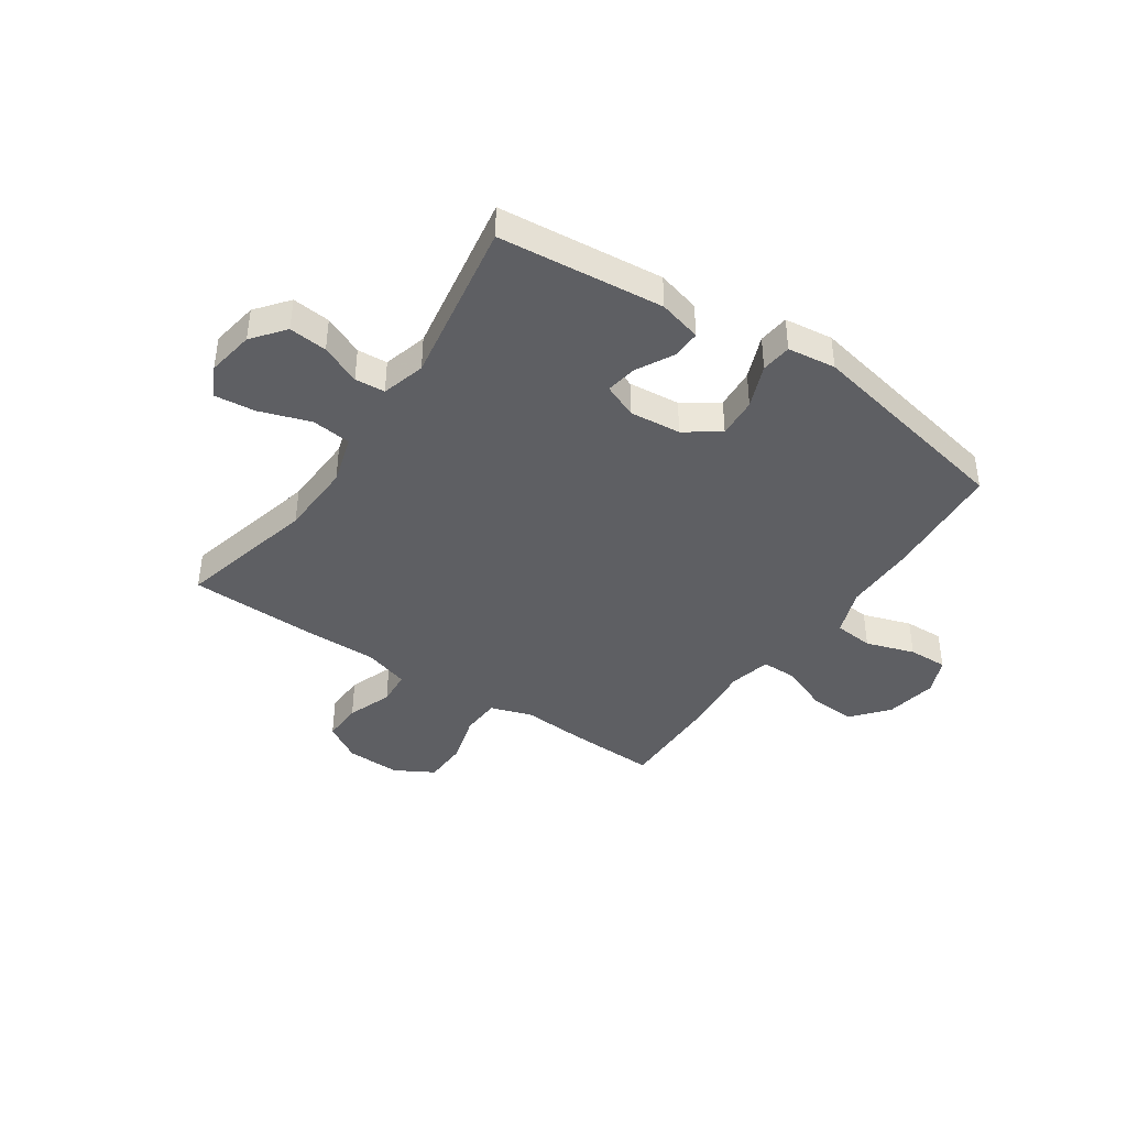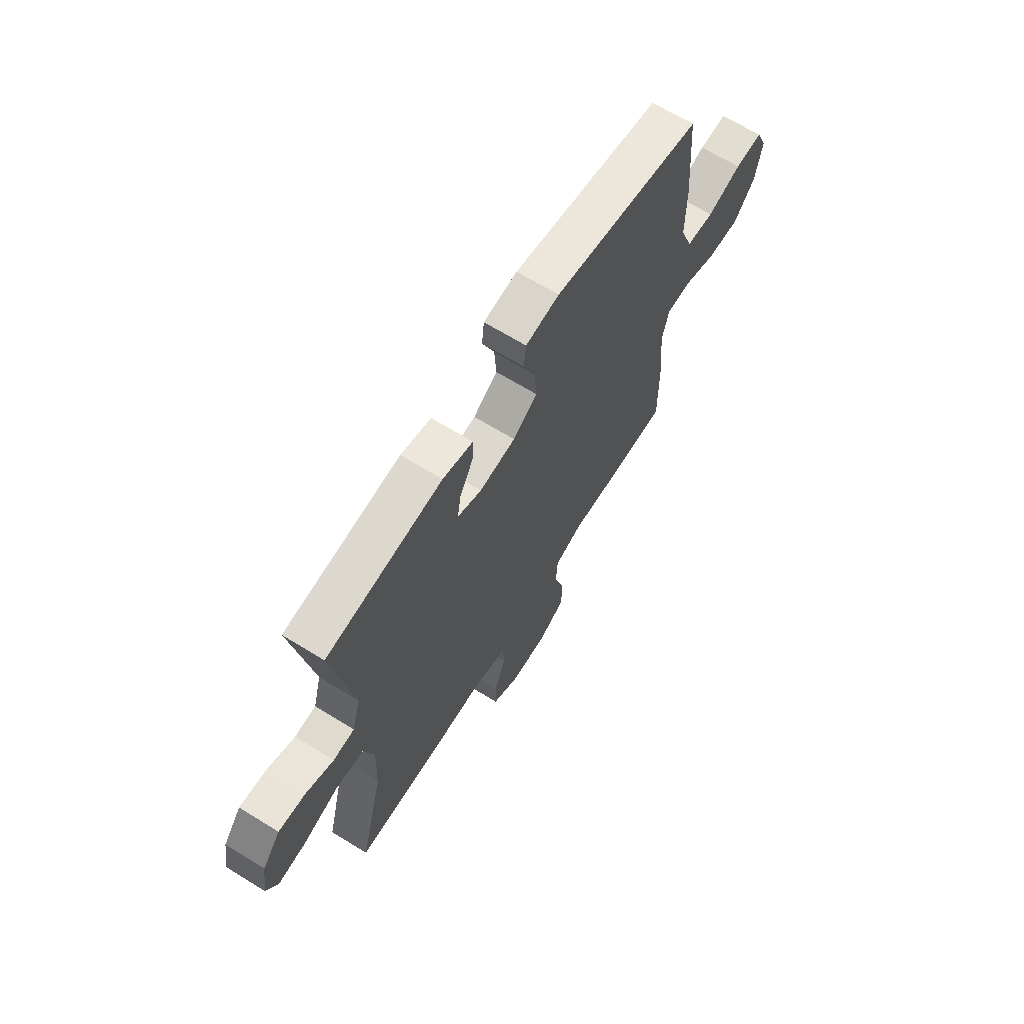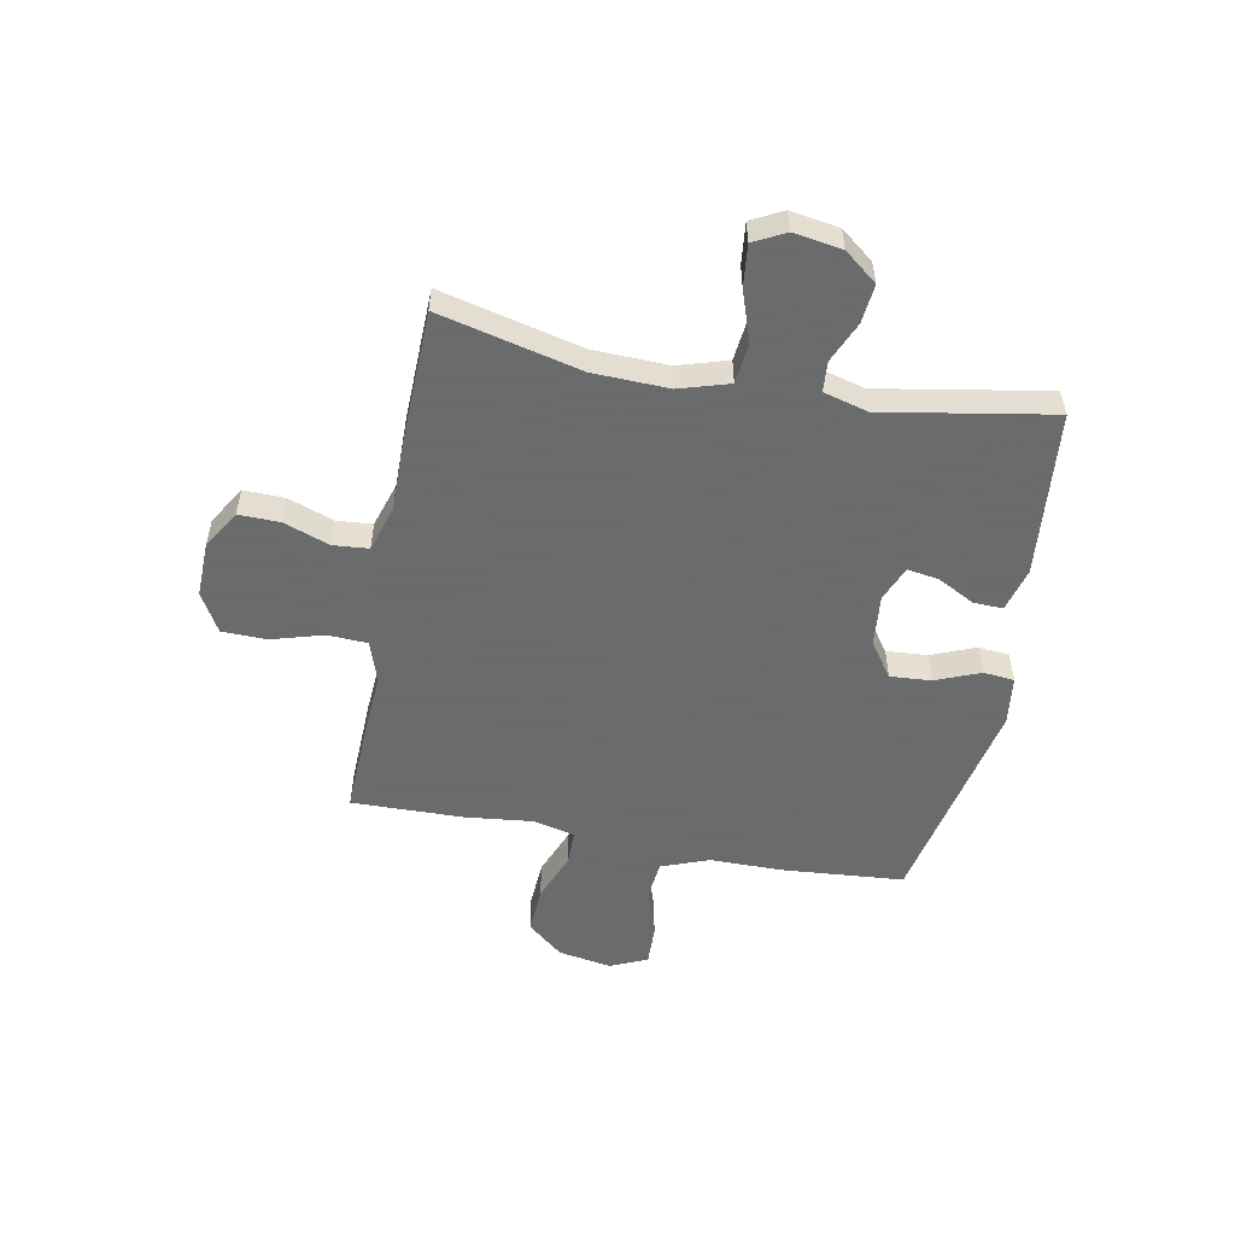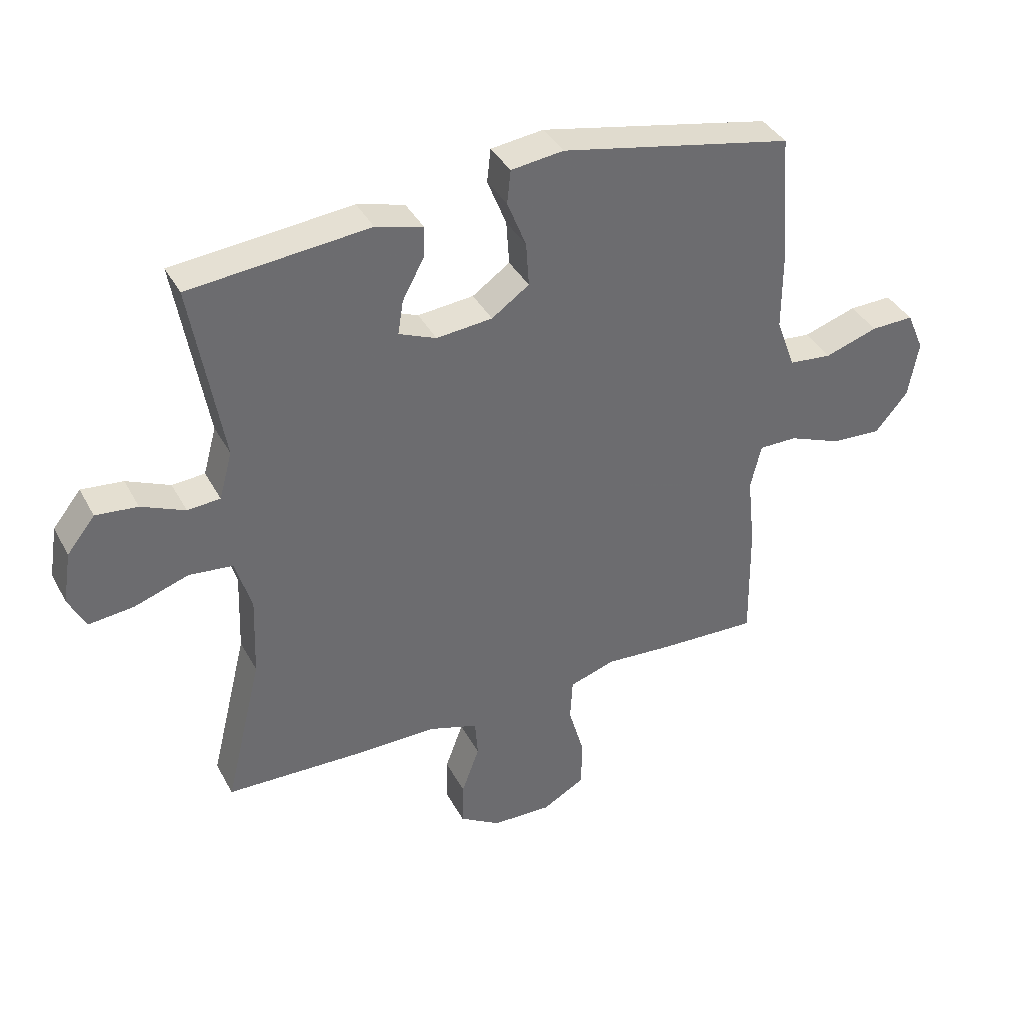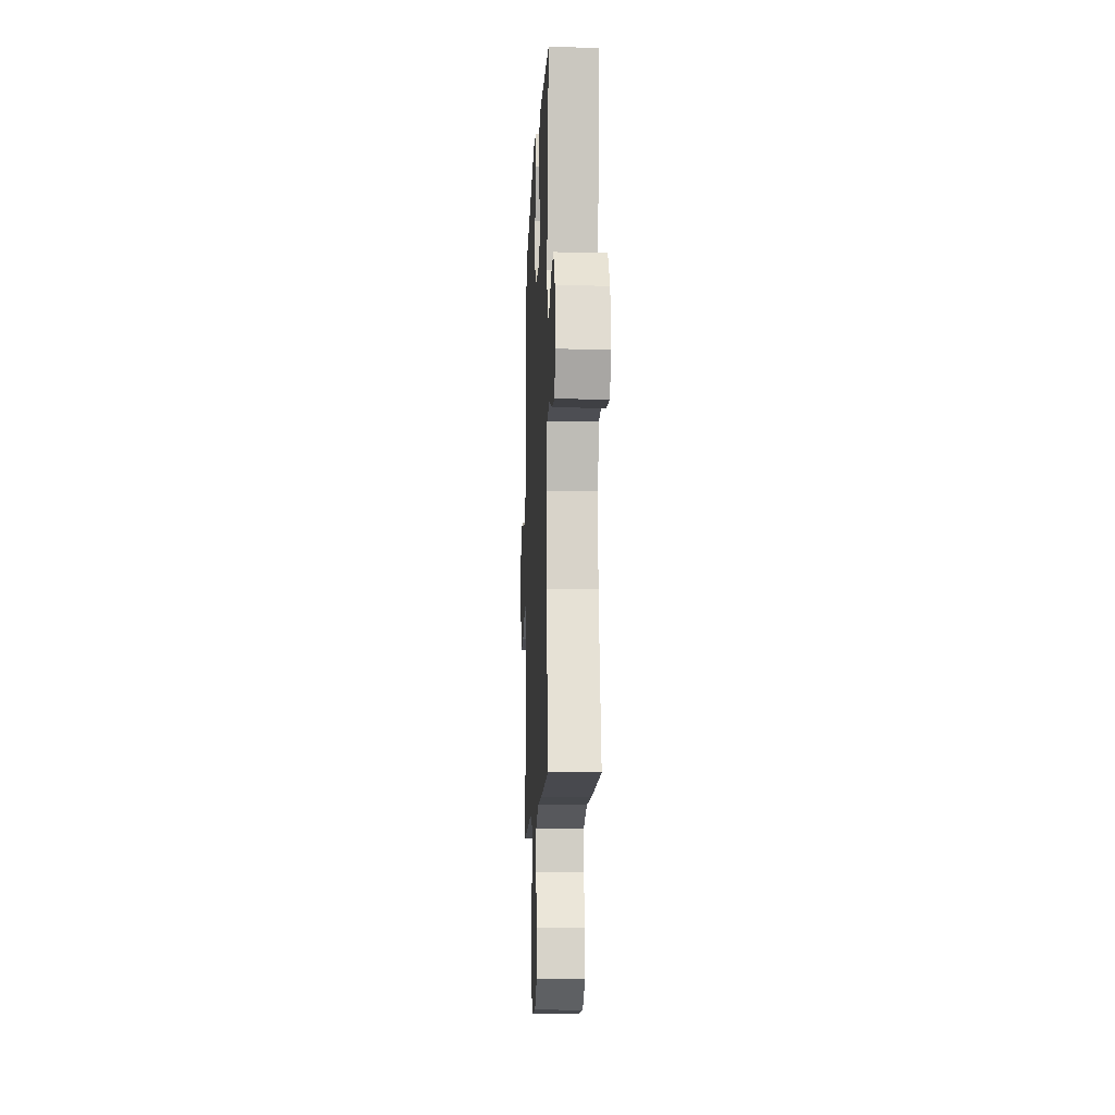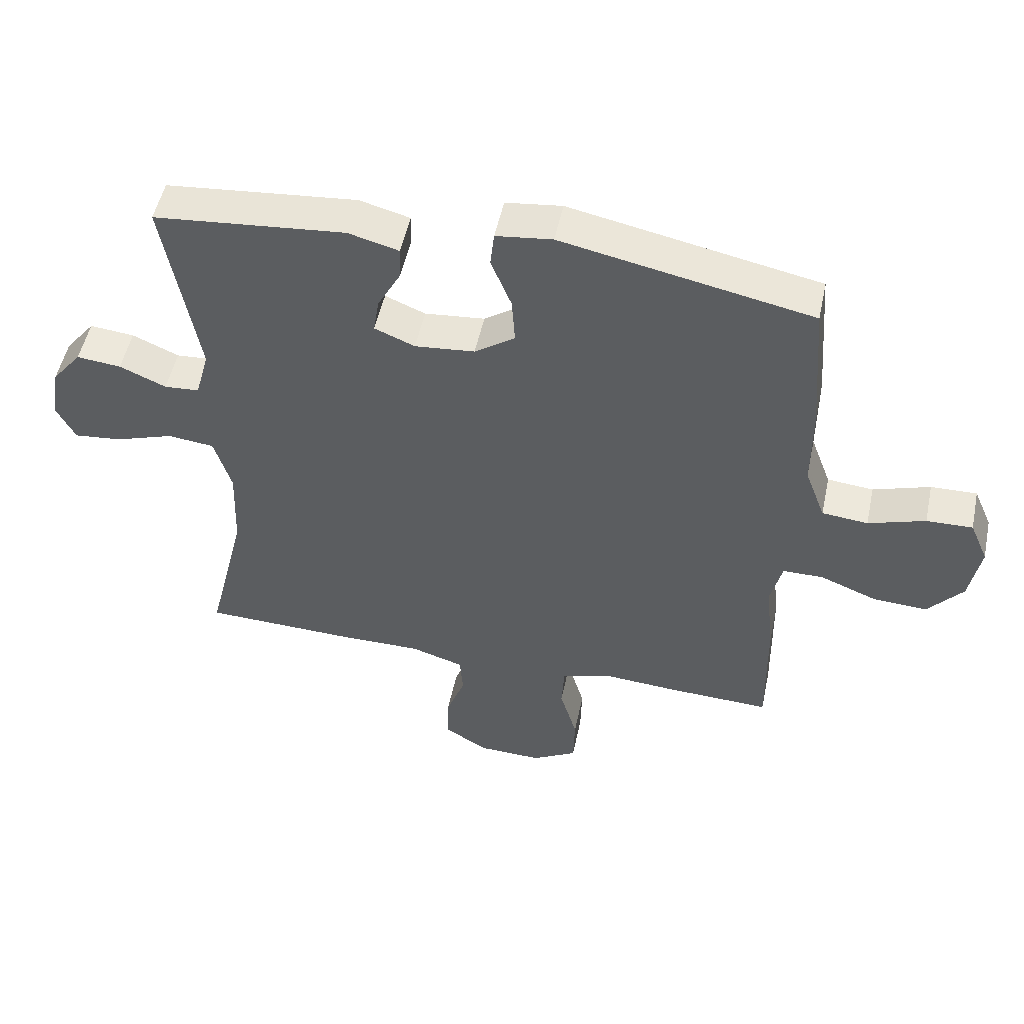
<metadata>
{"format":"obj","ext":"obj","renderer":"f3d","projection":"perspective","resolution":1024,"background":"white","views":[{"elev":-41.0,"azim":-34.2,"up":"+Y"},{"elev":66.9,"azim":-58.3,"up":"+Z"},{"elev":-53.2,"azim":-100.6,"up":"+Y"},{"elev":38.3,"azim":-25.7,"up":"+Z"},{"elev":-11.1,"azim":-92.4,"up":"+Z"},{"elev":51.5,"azim":11.9,"up":"+Z"}]}
</metadata>
<code>
v -0.5 0.07 0.5
v -0.199 0.07 0.529
v -0.12 0.07 0.508
v -0.122 0.07 0.455
v -0.158 0.07 0.388
v -0.167 0.07 0.331
v -0.104 0.07 0.305
v -0.01 0.07 0.314
v 0.053 0.07 0.358
v 0.048 0.07 0.432
v 0.016 0.07 0.512
v 0.022 0.07 0.568
v 0.11 0.07 0.579
v 0.5 0.07 0.5
v 0.517 0.07 0.28
v 0.517 0.07 0.149
v 0.549 0.07 0.063
v 0.621 0.07 0.056
v 0.71 0.07 0.085
v 0.782 0.07 0.087
v 0.811 0.07 0.02
v 0.794 0.07 -0.076
v 0.739 0.07 -0.141
v 0.654 0.07 -0.136
v 0.566 0.07 -0.101
v 0.502 0.07 -0.101
v 0.484 0.07 -0.177
v 0.497 0.07 -0.298
v 0.5 0.07 -0.5
v 0.336 0.07 -0.494
v 0.22 0.07 -0.486
v 0.144 0.07 -0.511
v 0.14 0.07 -0.583
v 0.167 0.07 -0.676
v 0.165 0.07 -0.757
v 0.094 0.07 -0.797
v -0.006 0.07 -0.794
v -0.075 0.07 -0.752
v -0.073 0.07 -0.678
v -0.043 0.07 -0.596
v -0.048 0.07 -0.532
v -0.131 0.07 -0.506
v -0.258 0.07 -0.507
v -0.5 0.07 -0.5
v -0.438 0.07 -0.246
v -0.433 0.07 -0.11
v -0.46 0.07 -0.02
v -0.533 0.07 -0.012
v -0.625 0.07 -0.043
v -0.7 0.07 -0.051
v -0.729 0.07 0.006
v -0.715 0.07 0.093
v -0.668 0.07 0.152
v -0.598 0.07 0.145
v -0.525 0.07 0.113
v -0.47 0.07 0.117
v -0.448 0.07 0.197
v -0.5 0 0.5
v -0.199 0 0.529
v -0.12 0 0.508
v -0.122 0 0.455
v -0.158 0 0.388
v -0.167 0 0.331
v -0.104 0 0.305
v -0.01 0 0.314
v 0.053 0 0.358
v 0.048 0 0.432
v 0.016 0 0.512
v 0.022 0 0.568
v 0.11 0 0.579
v 0.5 0 0.5
v 0.517 0 0.28
v 0.517 0 0.149
v 0.549 0 0.063
v 0.621 0 0.056
v 0.71 0 0.085
v 0.782 0 0.087
v 0.811 0 0.02
v 0.794 0 -0.076
v 0.739 0 -0.141
v 0.654 0 -0.136
v 0.566 0 -0.101
v 0.502 0 -0.101
v 0.484 0 -0.177
v 0.497 0 -0.298
v 0.5 0 -0.5
v 0.336 0 -0.494
v 0.22 0 -0.486
v 0.144 0 -0.511
v 0.14 0 -0.583
v 0.167 0 -0.676
v 0.165 0 -0.757
v 0.094 0 -0.797
v -0.006 0 -0.794
v -0.075 0 -0.752
v -0.073 0 -0.678
v -0.043 0 -0.596
v -0.048 0 -0.532
v -0.131 0 -0.506
v -0.258 0 -0.507
v -0.5 0 -0.5
v -0.438 0 -0.246
v -0.433 0 -0.11
v -0.46 0 -0.02
v -0.533 0 -0.012
v -0.625 0 -0.043
v -0.7 0 -0.051
v -0.729 0 0.006
v -0.715 0 0.093
v -0.668 0 0.152
v -0.598 0 0.145
v -0.525 0 0.113
v -0.47 0 0.117
v -0.448 0 0.197
f 53 54 55
f 52 53 55
f 51 52 55
f 50 51 55
f 49 50 55
f 48 49 55
f 47 48 55 56
f 46 47 56 57
f 42 43 44 45
f 41 42 45 46
f 38 39 40
f 37 38 40
f 36 37 40
f 35 36 40
f 34 35 40
f 33 34 40
f 32 33 40 41
f 41 46 57
f 32 41 57
f 31 32 57
f 31 57 1
f 30 31 1
f 29 30 1
f 28 29 1
f 27 28 1
f 23 24 25
f 22 23 25
f 21 22 25
f 20 21 25
f 19 20 25
f 18 19 25
f 17 18 25 26
f 14 15 16
f 13 14 16
f 12 13 16
f 11 12 16
f 10 11 16
f 16 17 26
f 10 16 26
f 9 10 26
f 3 4 5
f 2 3 5
f 1 2 5
f 1 5 6
f 27 1 6
f 8 9 26 27
f 7 8 27
f 6 7 27
f 112 111 110
f 112 110 109
f 112 109 108
f 112 108 107
f 112 107 106
f 112 106 105
f 113 112 105 104
f 114 113 104 103
f 102 101 100 99
f 103 102 99 98
f 97 96 95
f 97 95 94
f 97 94 93
f 97 93 92
f 97 92 91
f 97 91 90
f 98 97 90 89
f 114 103 98
f 114 98 89
f 114 89 88
f 58 114 88
f 58 88 87
f 58 87 86
f 58 86 85
f 58 85 84
f 82 81 80
f 82 80 79
f 82 79 78
f 82 78 77
f 82 77 76
f 82 76 75
f 83 82 75 74
f 73 72 71
f 73 71 70
f 73 70 69
f 73 69 68
f 73 68 67
f 83 74 73
f 83 73 67
f 83 67 66
f 62 61 60
f 62 60 59
f 62 59 58
f 63 62 58
f 63 58 84
f 84 83 66 65
f 84 65 64
f 84 64 63
f 1 58 59 2
f 2 59 60 3
f 3 60 61 4
f 4 61 62 5
f 5 62 63 6
f 6 63 64 7
f 7 64 65 8
f 8 65 66 9
f 9 66 67 10
f 10 67 68 11
f 11 68 69 12
f 12 69 70 13
f 13 70 71 14
f 14 71 72 15
f 15 72 73 16
f 16 73 74 17
f 17 74 75 18
f 18 75 76 19
f 19 76 77 20
f 20 77 78 21
f 21 78 79 22
f 22 79 80 23
f 23 80 81 24
f 24 81 82 25
f 25 82 83 26
f 26 83 84 27
f 27 84 85 28
f 28 85 86 29
f 29 86 87 30
f 30 87 88 31
f 31 88 89 32
f 32 89 90 33
f 33 90 91 34
f 34 91 92 35
f 35 92 93 36
f 36 93 94 37
f 37 94 95 38
f 38 95 96 39
f 39 96 97 40
f 40 97 98 41
f 41 98 99 42
f 42 99 100 43
f 43 100 101 44
f 44 101 102 45
f 45 102 103 46
f 46 103 104 47
f 47 104 105 48
f 48 105 106 49
f 49 106 107 50
f 50 107 108 51
f 51 108 109 52
f 52 109 110 53
f 53 110 111 54
f 54 111 112 55
f 55 112 113 56
f 56 113 114 57
f 57 114 58 1

</code>
